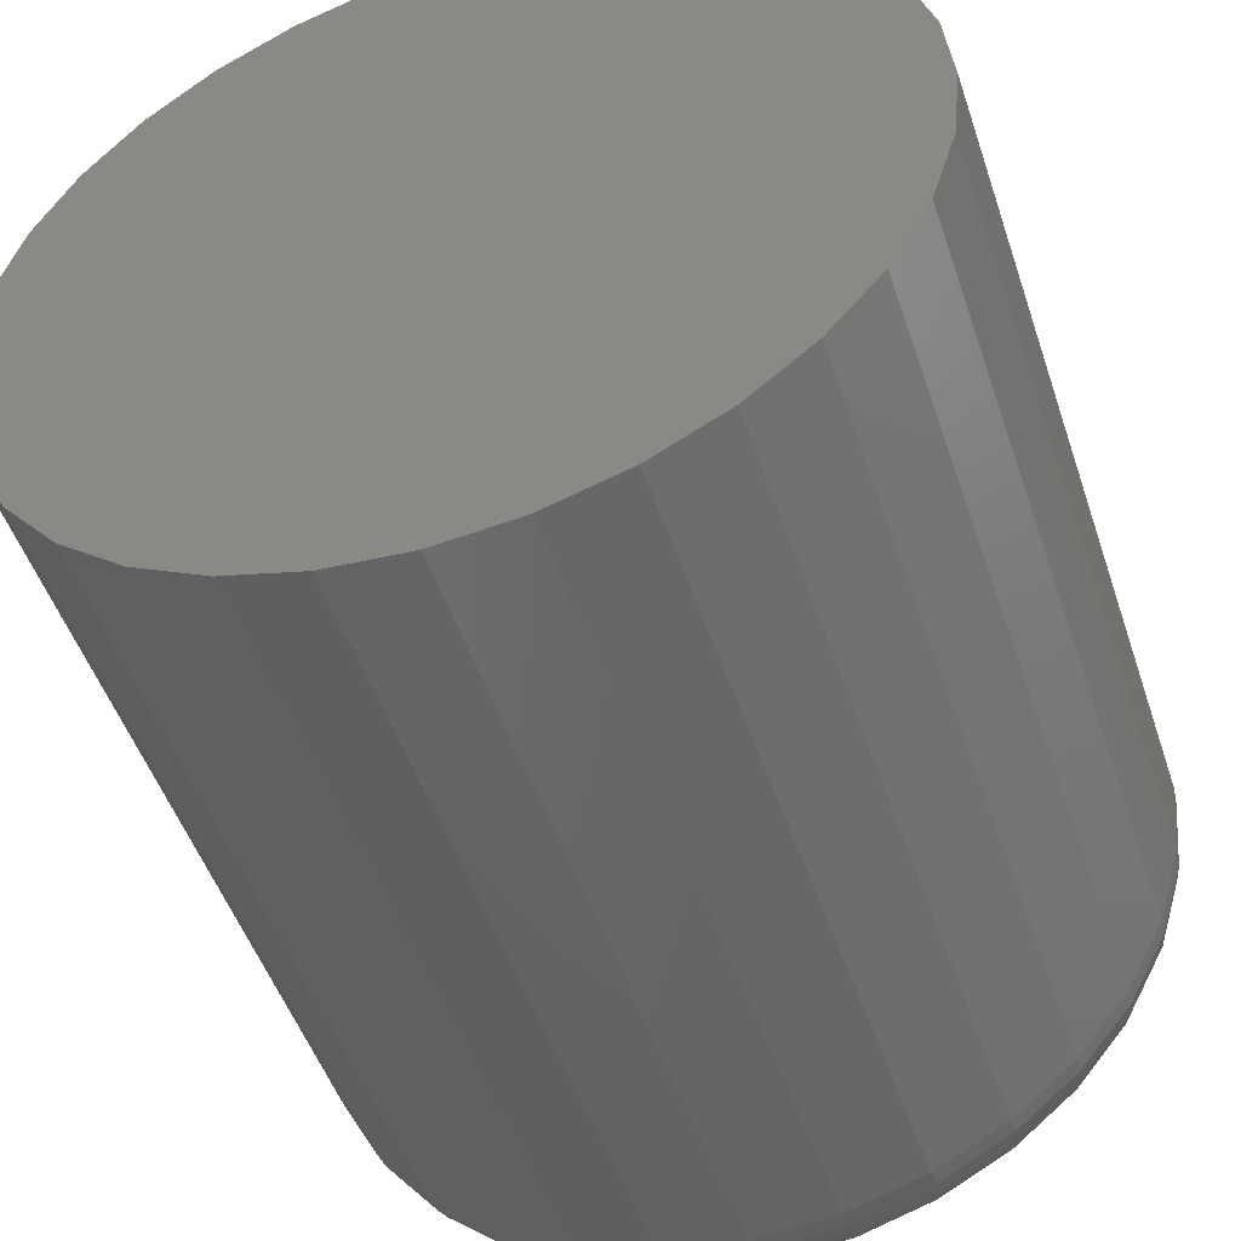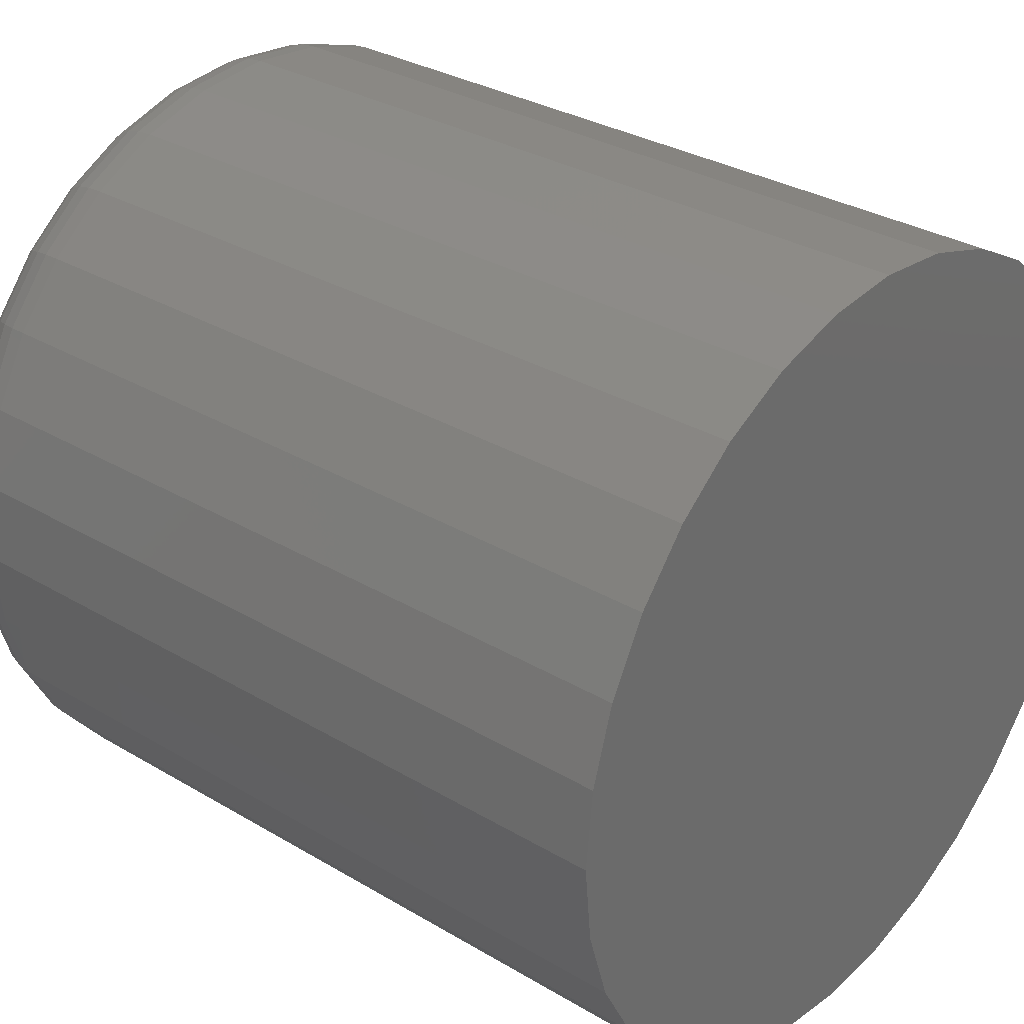
<metadata>
{"format":"stl","ext":"stl","renderer":"f3d","projection":"perspective","resolution":1024,"background":"white","views":[{"elev":-49.7,"azim":-161.7,"up":"+Z"},{"elev":31.0,"azim":130.5,"up":"+Z"}]}
</metadata>
<code>
# stl→obj: 320 verts, 636 faces
v -0.05037 -0.75 0.2718
v 0.05777 -0.75 0.2718
v 0.003701 -0.75 0.2771
v 0.1098 -0.75 0.256
v -0.1024 -0.75 0.256
v 0.1577 -0.75 0.2304
v -0.1503 -0.75 0.2304
v 0.1997 -0.75 0.196
v -0.1923 -0.75 0.196
v 0.2341 -0.75 0.154
v -0.2267 -0.75 0.154
v 0.2597 -0.75 0.1061
v -0.2523 -0.75 0.1061
v 0.2755 -0.75 0.05407
v -0.2681 -0.75 0.05407
v 0.2808 -0.75 -1.112e-16
v -0.2734 -0.75 -2.216e-16
v 0.2755 -0.75 -0.05407
v -0.2681 -0.75 -0.05407
v 0.2597 -0.75 -0.1061
v -0.2523 -0.75 -0.1061
v 0.2341 -0.75 -0.154
v -0.2267 -0.75 -0.154
v 0.1997 -0.75 -0.196
v -0.1923 -0.75 -0.196
v 0.1577 -0.75 -0.2304
v -0.1503 -0.75 -0.2304
v 0.1098 -0.75 -0.256
v -0.1024 -0.75 -0.256
v 0.05777 -0.75 -0.2718
v -0.05037 -0.75 -0.2718
v 0.003701 -0.75 -0.2771
v 0.359 1.972e-17 -4.351e-17
v 0.359 -0.6719 -4.461e-16
v 0.3521 1.934e-17 -0.06931
v 0.3521 -0.6719 -0.06931
v 0.3319 1.822e-17 -0.136
v 0.3319 -0.6719 -0.136
v 0.2991 1.64e-17 -0.1974
v 0.2991 -0.6719 -0.1974
v 0.2549 1.394e-17 -0.2512
v 0.2549 -0.6719 -0.2512
v 0.2011 1.096e-17 -0.2954
v 0.2011 -0.6719 -0.2954
v 0.1397 7.547e-18 -0.3282
v 0.1397 -0.6719 -0.3282
v 0.07301 3.847e-18 -0.3484
v 0.07301 -0.6719 -0.3484
v 0.003701 -4.83e-33 -0.3553
v 0.003701 -0.6719 -0.3553
v -0.06561 -3.847e-18 -0.3484
v -0.06561 -0.6719 -0.3484
v -0.1323 -7.547e-18 -0.3282
v -0.1323 -0.6719 -0.3282
v -0.1937 -1.096e-17 -0.2954
v -0.1937 -0.6719 -0.2954
v -0.2475 -1.394e-17 -0.2512
v -0.2475 -0.6719 -0.2512
v -0.2917 -1.64e-17 -0.1974
v -0.2917 -0.6719 -0.1974
v -0.3245 -1.822e-17 -0.136
v -0.3245 -0.6719 -0.136
v -0.3447 -1.934e-17 -0.06931
v -0.3447 -0.6719 -0.06931
v -0.3516 -1.972e-17 4.351e-17
v -0.3516 -0.6719 4.351e-17
v -0.3447 -1.934e-17 0.06931
v -0.3447 -0.6719 0.06931
v -0.3245 -1.822e-17 0.136
v -0.3245 -0.6719 0.136
v -0.2917 -1.64e-17 0.1974
v -0.2917 -0.6719 0.1974
v -0.2475 -1.394e-17 0.2512
v -0.2475 -0.6719 0.2512
v -0.1937 -1.096e-17 0.2954
v -0.1937 -0.6719 0.2954
v -0.1323 -7.547e-18 0.3282
v -0.1323 -0.6719 0.3282
v -0.06561 -3.847e-18 0.3484
v -0.06561 -0.6719 0.3484
v 0.003701 2.415e-33 0.3553
v 0.003701 -0.6719 0.3553
v 0.07301 3.847e-18 0.3484
v 0.07301 -0.6719 0.3484
v 0.1397 7.547e-18 0.3282
v 0.1397 -0.6719 0.3282
v 0.2011 1.096e-17 0.2954
v 0.2011 -0.6719 0.2954
v 0.2549 1.394e-17 0.2512
v 0.2549 -0.6719 0.2512
v 0.2991 1.64e-17 0.1974
v 0.2991 -0.6719 0.1974
v 0.3319 1.822e-17 0.136
v 0.3319 -0.6719 0.136
v 0.3521 1.934e-17 0.06931
v 0.3521 -0.6719 0.06931
v -0.2887 -0.7485 8.327e-17
v -0.2831 -0.7485 0.05704
v -0.3033 -0.7441 5.551e-17
v -0.2974 -0.7441 0.0599
v -0.3168 -0.7368 8.327e-17
v -0.3107 -0.7368 0.06253
v -0.3287 -0.7271 8.327e-17
v -0.3223 -0.7271 0.06484
v -0.3384 -0.7153 8.327e-17
v -0.3318 -0.7153 0.06674
v -0.3456 -0.7018 8.327e-17
v -0.3389 -0.7018 0.06815
v -0.3501 -0.6871 1.11e-16
v -0.3433 -0.6871 0.06902
v 0.2905 -0.7485 0.05704
v 0.2961 -0.7485 -3.608e-16
v 0.3048 -0.7441 0.0599
v 0.3107 -0.7441 -3.331e-16
v 0.3181 -0.7368 0.06253
v 0.3242 -0.7368 -3.331e-16
v 0.3297 -0.7271 0.06484
v 0.3361 -0.7271 -4.163e-16
v 0.3392 -0.7153 0.06674
v 0.3458 -0.7153 -4.163e-16
v 0.3463 -0.7018 0.06815
v 0.353 -0.7018 -3.886e-16
v 0.3507 -0.6871 0.06902
v 0.3575 -0.6871 -4.441e-16
v 0.2738 -0.7485 0.1119
v 0.2874 -0.7441 0.1175
v 0.2998 -0.7368 0.1227
v 0.3108 -0.7271 0.1272
v 0.3198 -0.7153 0.1309
v 0.3264 -0.7018 0.1337
v 0.3305 -0.6871 0.1354
v 0.2468 -0.7485 0.1624
v 0.259 -0.7441 0.1706
v 0.2702 -0.7368 0.1781
v 0.2801 -0.7271 0.1847
v 0.2881 -0.7153 0.1901
v 0.2941 -0.7018 0.1941
v 0.2978 -0.6871 0.1965
v 0.2104 -0.7485 0.2067
v 0.2208 -0.7441 0.2171
v 0.2304 -0.7368 0.2267
v 0.2387 -0.7271 0.235
v 0.2456 -0.7153 0.2419
v 0.2507 -0.7018 0.247
v 0.2538 -0.6871 0.2501
v 0.1661 -0.7485 0.2431
v 0.1743 -0.7441 0.2553
v 0.1818 -0.7368 0.2665
v 0.1884 -0.7271 0.2764
v 0.1938 -0.7153 0.2844
v 0.1978 -0.7018 0.2904
v 0.2002 -0.6871 0.2941
v 0.1156 -0.7485 0.2701
v 0.1212 -0.7441 0.2837
v 0.1264 -0.7368 0.2961
v 0.1309 -0.7271 0.3071
v 0.1346 -0.7153 0.3161
v 0.1374 -0.7018 0.3227
v 0.1391 -0.6871 0.3268
v 0.06074 -0.7485 0.2868
v 0.0636 -0.7441 0.3011
v 0.06624 -0.7368 0.3144
v 0.06854 -0.7271 0.326
v 0.07044 -0.7153 0.3355
v 0.07185 -0.7018 0.3426
v 0.07272 -0.6871 0.347
v 0.003701 -0.7485 0.2924
v 0.003701 -0.7441 0.307
v 0.003701 -0.7368 0.3205
v 0.003701 -0.7271 0.3324
v 0.003701 -0.7153 0.3421
v 0.003701 -0.7018 0.3493
v 0.003701 -0.6871 0.3538
v -0.05334 -0.7485 0.2868
v -0.0562 -0.7441 0.3011
v -0.05883 -0.7368 0.3144
v -0.06114 -0.7271 0.326
v -0.06304 -0.7153 0.3355
v -0.06445 -0.7018 0.3426
v -0.06531 -0.6871 0.347
v -0.1082 -0.7485 0.2701
v -0.1138 -0.7441 0.2837
v -0.119 -0.7368 0.2961
v -0.1235 -0.7271 0.3071
v -0.1272 -0.7153 0.3161
v -0.13 -0.7018 0.3227
v -0.1317 -0.6871 0.3268
v -0.1587 -0.7485 0.2431
v -0.1669 -0.7441 0.2553
v -0.1744 -0.7368 0.2665
v -0.181 -0.7271 0.2764
v -0.1864 -0.7153 0.2844
v -0.1904 -0.7018 0.2904
v -0.1928 -0.6871 0.2941
v -0.203 -0.7485 0.2067
v -0.2134 -0.7441 0.2171
v -0.223 -0.7368 0.2267
v -0.2313 -0.7271 0.235
v -0.2382 -0.7153 0.2419
v -0.2433 -0.7018 0.247
v -0.2464 -0.6871 0.2501
v -0.2394 -0.7485 0.1624
v -0.2516 -0.7441 0.1706
v -0.2628 -0.7368 0.1781
v -0.2727 -0.7271 0.1847
v -0.2807 -0.7153 0.1901
v -0.2867 -0.7018 0.1941
v -0.2904 -0.6871 0.1965
v -0.2664 -0.7485 0.1119
v -0.28 -0.7441 0.1175
v -0.2924 -0.7368 0.1227
v -0.3034 -0.7271 0.1272
v -0.3124 -0.7153 0.1309
v -0.319 -0.7018 0.1337
v -0.3231 -0.6871 0.1354
v 0.2905 -0.7485 -0.05704
v 0.3048 -0.7441 -0.0599
v 0.3181 -0.7368 -0.06253
v 0.3297 -0.7271 -0.06484
v 0.3392 -0.7153 -0.06674
v 0.3463 -0.7018 -0.06815
v 0.3507 -0.6871 -0.06902
v -0.2831 -0.7485 -0.05704
v -0.2974 -0.7441 -0.0599
v -0.3107 -0.7368 -0.06253
v -0.3223 -0.7271 -0.06484
v -0.3318 -0.7153 -0.06674
v -0.3389 -0.7018 -0.06815
v -0.3433 -0.6871 -0.06902
v -0.2664 -0.7485 -0.1119
v -0.28 -0.7441 -0.1175
v -0.2924 -0.7368 -0.1227
v -0.3034 -0.7271 -0.1272
v -0.3124 -0.7153 -0.1309
v -0.319 -0.7018 -0.1337
v -0.3231 -0.6871 -0.1354
v -0.2394 -0.7485 -0.1624
v -0.2516 -0.7441 -0.1706
v -0.2628 -0.7368 -0.1781
v -0.2727 -0.7271 -0.1847
v -0.2807 -0.7153 -0.1901
v -0.2867 -0.7018 -0.1941
v -0.2904 -0.6871 -0.1965
v -0.203 -0.7485 -0.2067
v -0.2134 -0.7441 -0.2171
v -0.223 -0.7368 -0.2267
v -0.2313 -0.7271 -0.235
v -0.2382 -0.7153 -0.2419
v -0.2433 -0.7018 -0.247
v -0.2464 -0.6871 -0.2501
v -0.1587 -0.7485 -0.2431
v -0.1669 -0.7441 -0.2553
v -0.1744 -0.7368 -0.2665
v -0.181 -0.7271 -0.2764
v -0.1864 -0.7153 -0.2844
v -0.1904 -0.7018 -0.2904
v -0.1928 -0.6871 -0.2941
v -0.1082 -0.7485 -0.2701
v -0.1138 -0.7441 -0.2837
v -0.119 -0.7368 -0.2961
v -0.1235 -0.7271 -0.3071
v -0.1272 -0.7153 -0.3161
v -0.13 -0.7018 -0.3227
v -0.1317 -0.6871 -0.3268
v -0.05334 -0.7485 -0.2868
v -0.0562 -0.7441 -0.3011
v -0.05883 -0.7368 -0.3144
v -0.06114 -0.7271 -0.326
v -0.06304 -0.7153 -0.3355
v -0.06445 -0.7018 -0.3426
v -0.06531 -0.6871 -0.347
v 0.003701 -0.7485 -0.2924
v 0.003701 -0.7441 -0.307
v 0.003701 -0.7368 -0.3205
v 0.003701 -0.7271 -0.3324
v 0.003701 -0.7153 -0.3421
v 0.003701 -0.7018 -0.3493
v 0.003701 -0.6871 -0.3538
v 0.06074 -0.7485 -0.2868
v 0.0636 -0.7441 -0.3011
v 0.06624 -0.7368 -0.3144
v 0.06854 -0.7271 -0.326
v 0.07044 -0.7153 -0.3355
v 0.07185 -0.7018 -0.3426
v 0.07272 -0.6871 -0.347
v 0.1156 -0.7485 -0.2701
v 0.1212 -0.7441 -0.2837
v 0.1264 -0.7368 -0.2961
v 0.1309 -0.7271 -0.3071
v 0.1346 -0.7153 -0.3161
v 0.1374 -0.7018 -0.3227
v 0.1391 -0.6871 -0.3268
v 0.1661 -0.7485 -0.2431
v 0.1743 -0.7441 -0.2553
v 0.1818 -0.7368 -0.2665
v 0.1884 -0.7271 -0.2764
v 0.1938 -0.7153 -0.2844
v 0.1978 -0.7018 -0.2904
v 0.2002 -0.6871 -0.2941
v 0.2104 -0.7485 -0.2067
v 0.2208 -0.7441 -0.2171
v 0.2304 -0.7368 -0.2267
v 0.2387 -0.7271 -0.235
v 0.2456 -0.7153 -0.2419
v 0.2507 -0.7018 -0.247
v 0.2538 -0.6871 -0.2501
v 0.2468 -0.7485 -0.1624
v 0.259 -0.7441 -0.1706
v 0.2702 -0.7368 -0.1781
v 0.2801 -0.7271 -0.1847
v 0.2881 -0.7153 -0.1901
v 0.2941 -0.7018 -0.1941
v 0.2978 -0.6871 -0.1965
v 0.2738 -0.7485 -0.1119
v 0.2874 -0.7441 -0.1175
v 0.2998 -0.7368 -0.1227
v 0.3108 -0.7271 -0.1272
v 0.3198 -0.7153 -0.1309
v 0.3264 -0.7018 -0.1337
v 0.3305 -0.6871 -0.1354
f 1 2 3
f 2 1 4
f 4 1 5
f 4 5 6
f 6 5 7
f 6 7 8
f 8 7 9
f 8 9 10
f 10 9 11
f 10 11 12
f 12 11 13
f 12 13 14
f 14 13 15
f 14 15 16
f 16 15 17
f 16 17 18
f 18 17 19
f 18 19 20
f 20 19 21
f 20 21 22
f 22 21 23
f 22 23 24
f 24 23 25
f 24 25 26
f 26 25 27
f 26 27 28
f 28 27 29
f 28 29 30
f 30 29 31
f 30 31 32
f 33 34 35
f 35 34 36
f 35 36 37
f 37 36 38
f 37 38 39
f 39 38 40
f 39 40 41
f 41 40 42
f 41 42 43
f 43 42 44
f 43 44 45
f 45 44 46
f 45 46 47
f 47 46 48
f 47 48 49
f 49 48 50
f 49 50 51
f 51 50 52
f 51 52 53
f 53 52 54
f 53 54 55
f 55 54 56
f 55 56 57
f 57 56 58
f 57 58 59
f 59 58 60
f 59 60 61
f 61 60 62
f 61 62 63
f 63 62 64
f 63 64 65
f 65 64 66
f 65 66 67
f 67 66 68
f 67 68 69
f 69 68 70
f 69 70 71
f 71 70 72
f 71 72 73
f 73 72 74
f 73 74 75
f 75 74 76
f 75 76 77
f 77 76 78
f 77 78 79
f 79 78 80
f 79 80 81
f 81 80 82
f 81 82 83
f 83 82 84
f 83 84 85
f 85 84 86
f 85 86 87
f 87 86 88
f 87 88 89
f 89 88 90
f 89 90 91
f 91 90 92
f 91 92 93
f 93 92 94
f 93 94 95
f 95 94 96
f 95 96 33
f 33 96 34
f 17 15 97
f 97 15 98
f 97 98 99
f 99 98 100
f 99 100 101
f 101 100 102
f 101 102 103
f 103 102 104
f 103 104 105
f 105 104 106
f 105 106 107
f 107 106 108
f 107 108 109
f 109 108 110
f 109 110 66
f 66 110 68
f 14 16 111
f 111 16 112
f 111 112 113
f 113 112 114
f 113 114 115
f 115 114 116
f 115 116 117
f 117 116 118
f 117 118 119
f 119 118 120
f 119 120 121
f 121 120 122
f 121 122 123
f 123 122 124
f 123 124 96
f 96 124 34
f 12 14 125
f 125 14 111
f 125 111 126
f 126 111 113
f 126 113 127
f 127 113 115
f 127 115 128
f 128 115 117
f 128 117 129
f 129 117 119
f 129 119 130
f 130 119 121
f 130 121 131
f 131 121 123
f 131 123 94
f 94 123 96
f 10 12 132
f 132 12 125
f 132 125 133
f 133 125 126
f 133 126 134
f 134 126 127
f 134 127 135
f 135 127 128
f 135 128 136
f 136 128 129
f 136 129 137
f 137 129 130
f 137 130 138
f 138 130 131
f 138 131 92
f 92 131 94
f 8 10 139
f 139 10 132
f 139 132 140
f 140 132 133
f 140 133 141
f 141 133 134
f 141 134 142
f 142 134 135
f 142 135 143
f 143 135 136
f 143 136 144
f 144 136 137
f 144 137 145
f 145 137 138
f 145 138 90
f 90 138 92
f 6 8 146
f 146 8 139
f 146 139 147
f 147 139 140
f 147 140 148
f 148 140 141
f 148 141 149
f 149 141 142
f 149 142 150
f 150 142 143
f 150 143 151
f 151 143 144
f 151 144 152
f 152 144 145
f 152 145 88
f 88 145 90
f 4 6 153
f 153 6 146
f 153 146 154
f 154 146 147
f 154 147 155
f 155 147 148
f 155 148 156
f 156 148 149
f 156 149 157
f 157 149 150
f 157 150 158
f 158 150 151
f 158 151 159
f 159 151 152
f 159 152 86
f 86 152 88
f 2 4 160
f 160 4 153
f 160 153 161
f 161 153 154
f 161 154 162
f 162 154 155
f 162 155 163
f 163 155 156
f 163 156 164
f 164 156 157
f 164 157 165
f 165 157 158
f 165 158 166
f 166 158 159
f 166 159 84
f 84 159 86
f 3 2 167
f 167 2 160
f 167 160 168
f 168 160 161
f 168 161 169
f 169 161 162
f 169 162 170
f 170 162 163
f 170 163 171
f 171 163 164
f 171 164 172
f 172 164 165
f 172 165 173
f 173 165 166
f 173 166 82
f 82 166 84
f 1 3 174
f 174 3 167
f 174 167 175
f 175 167 168
f 175 168 176
f 176 168 169
f 176 169 177
f 177 169 170
f 177 170 178
f 178 170 171
f 178 171 179
f 179 171 172
f 179 172 180
f 180 172 173
f 180 173 80
f 80 173 82
f 5 1 181
f 181 1 174
f 181 174 182
f 182 174 175
f 182 175 183
f 183 175 176
f 183 176 184
f 184 176 177
f 184 177 185
f 185 177 178
f 185 178 186
f 186 178 179
f 186 179 187
f 187 179 180
f 187 180 78
f 78 180 80
f 7 5 188
f 188 5 181
f 188 181 189
f 189 181 182
f 189 182 190
f 190 182 183
f 190 183 191
f 191 183 184
f 191 184 192
f 192 184 185
f 192 185 193
f 193 185 186
f 193 186 194
f 194 186 187
f 194 187 76
f 76 187 78
f 9 7 195
f 195 7 188
f 195 188 196
f 196 188 189
f 196 189 197
f 197 189 190
f 197 190 198
f 198 190 191
f 198 191 199
f 199 191 192
f 199 192 200
f 200 192 193
f 200 193 201
f 201 193 194
f 201 194 74
f 74 194 76
f 11 9 202
f 202 9 195
f 202 195 203
f 203 195 196
f 203 196 204
f 204 196 197
f 204 197 205
f 205 197 198
f 205 198 206
f 206 198 199
f 206 199 207
f 207 199 200
f 207 200 208
f 208 200 201
f 208 201 72
f 72 201 74
f 13 11 209
f 209 11 202
f 209 202 210
f 210 202 203
f 210 203 211
f 211 203 204
f 211 204 212
f 212 204 205
f 212 205 213
f 213 205 206
f 213 206 214
f 214 206 207
f 214 207 215
f 215 207 208
f 215 208 70
f 70 208 72
f 15 13 98
f 98 13 209
f 98 209 100
f 100 209 210
f 100 210 102
f 102 210 211
f 102 211 104
f 104 211 212
f 104 212 106
f 106 212 213
f 106 213 108
f 108 213 214
f 108 214 110
f 110 214 215
f 110 215 68
f 68 215 70
f 16 18 112
f 112 18 216
f 112 216 114
f 114 216 217
f 114 217 116
f 116 217 218
f 116 218 118
f 118 218 219
f 118 219 120
f 120 219 220
f 120 220 122
f 122 220 221
f 122 221 124
f 124 221 222
f 124 222 34
f 34 222 36
f 19 17 223
f 223 17 97
f 223 97 224
f 224 97 99
f 224 99 225
f 225 99 101
f 225 101 226
f 226 101 103
f 226 103 227
f 227 103 105
f 227 105 228
f 228 105 107
f 228 107 229
f 229 107 109
f 229 109 64
f 64 109 66
f 21 19 230
f 230 19 223
f 230 223 231
f 231 223 224
f 231 224 232
f 232 224 225
f 232 225 233
f 233 225 226
f 233 226 234
f 234 226 227
f 234 227 235
f 235 227 228
f 235 228 236
f 236 228 229
f 236 229 62
f 62 229 64
f 23 21 237
f 237 21 230
f 237 230 238
f 238 230 231
f 238 231 239
f 239 231 232
f 239 232 240
f 240 232 233
f 240 233 241
f 241 233 234
f 241 234 242
f 242 234 235
f 242 235 243
f 243 235 236
f 243 236 60
f 60 236 62
f 25 23 244
f 244 23 237
f 244 237 245
f 245 237 238
f 245 238 246
f 246 238 239
f 246 239 247
f 247 239 240
f 247 240 248
f 248 240 241
f 248 241 249
f 249 241 242
f 249 242 250
f 250 242 243
f 250 243 58
f 58 243 60
f 27 25 251
f 251 25 244
f 251 244 252
f 252 244 245
f 252 245 253
f 253 245 246
f 253 246 254
f 254 246 247
f 254 247 255
f 255 247 248
f 255 248 256
f 256 248 249
f 256 249 257
f 257 249 250
f 257 250 56
f 56 250 58
f 29 27 258
f 258 27 251
f 258 251 259
f 259 251 252
f 259 252 260
f 260 252 253
f 260 253 261
f 261 253 254
f 261 254 262
f 262 254 255
f 262 255 263
f 263 255 256
f 263 256 264
f 264 256 257
f 264 257 54
f 54 257 56
f 31 29 265
f 265 29 258
f 265 258 266
f 266 258 259
f 266 259 267
f 267 259 260
f 267 260 268
f 268 260 261
f 268 261 269
f 269 261 262
f 269 262 270
f 270 262 263
f 270 263 271
f 271 263 264
f 271 264 52
f 52 264 54
f 32 31 272
f 272 31 265
f 272 265 273
f 273 265 266
f 273 266 274
f 274 266 267
f 274 267 275
f 275 267 268
f 275 268 276
f 276 268 269
f 276 269 277
f 277 269 270
f 277 270 278
f 278 270 271
f 278 271 50
f 50 271 52
f 30 32 279
f 279 32 272
f 279 272 280
f 280 272 273
f 280 273 281
f 281 273 274
f 281 274 282
f 282 274 275
f 282 275 283
f 283 275 276
f 283 276 284
f 284 276 277
f 284 277 285
f 285 277 278
f 285 278 48
f 48 278 50
f 28 30 286
f 286 30 279
f 286 279 287
f 287 279 280
f 287 280 288
f 288 280 281
f 288 281 289
f 289 281 282
f 289 282 290
f 290 282 283
f 290 283 291
f 291 283 284
f 291 284 292
f 292 284 285
f 292 285 46
f 46 285 48
f 26 28 293
f 293 28 286
f 293 286 294
f 294 286 287
f 294 287 295
f 295 287 288
f 295 288 296
f 296 288 289
f 296 289 297
f 297 289 290
f 297 290 298
f 298 290 291
f 298 291 299
f 299 291 292
f 299 292 44
f 44 292 46
f 24 26 300
f 300 26 293
f 300 293 301
f 301 293 294
f 301 294 302
f 302 294 295
f 302 295 303
f 303 295 296
f 303 296 304
f 304 296 297
f 304 297 305
f 305 297 298
f 305 298 306
f 306 298 299
f 306 299 42
f 42 299 44
f 22 24 307
f 307 24 300
f 307 300 308
f 308 300 301
f 308 301 309
f 309 301 302
f 309 302 310
f 310 302 303
f 310 303 311
f 311 303 304
f 311 304 312
f 312 304 305
f 312 305 313
f 313 305 306
f 313 306 40
f 40 306 42
f 20 22 314
f 314 22 307
f 314 307 315
f 315 307 308
f 315 308 316
f 316 308 309
f 316 309 317
f 317 309 310
f 317 310 318
f 318 310 311
f 318 311 319
f 319 311 312
f 319 312 320
f 320 312 313
f 320 313 38
f 38 313 40
f 18 20 216
f 216 20 314
f 216 314 217
f 217 314 315
f 217 315 218
f 218 315 316
f 218 316 219
f 219 316 317
f 219 317 220
f 220 317 318
f 220 318 221
f 221 318 319
f 221 319 222
f 222 319 320
f 222 320 36
f 36 320 38
f 81 83 79
f 49 51 47
f 47 51 53
f 47 53 45
f 45 53 55
f 45 55 43
f 43 55 57
f 43 57 41
f 41 57 59
f 41 59 39
f 39 59 61
f 39 61 37
f 37 61 63
f 37 63 35
f 35 63 65
f 35 65 33
f 33 65 67
f 33 67 95
f 95 67 69
f 95 69 93
f 93 69 71
f 93 71 91
f 91 71 73
f 91 73 89
f 89 73 75
f 89 75 87
f 87 75 77
f 87 77 85
f 85 77 79
f 85 79 83

</code>
